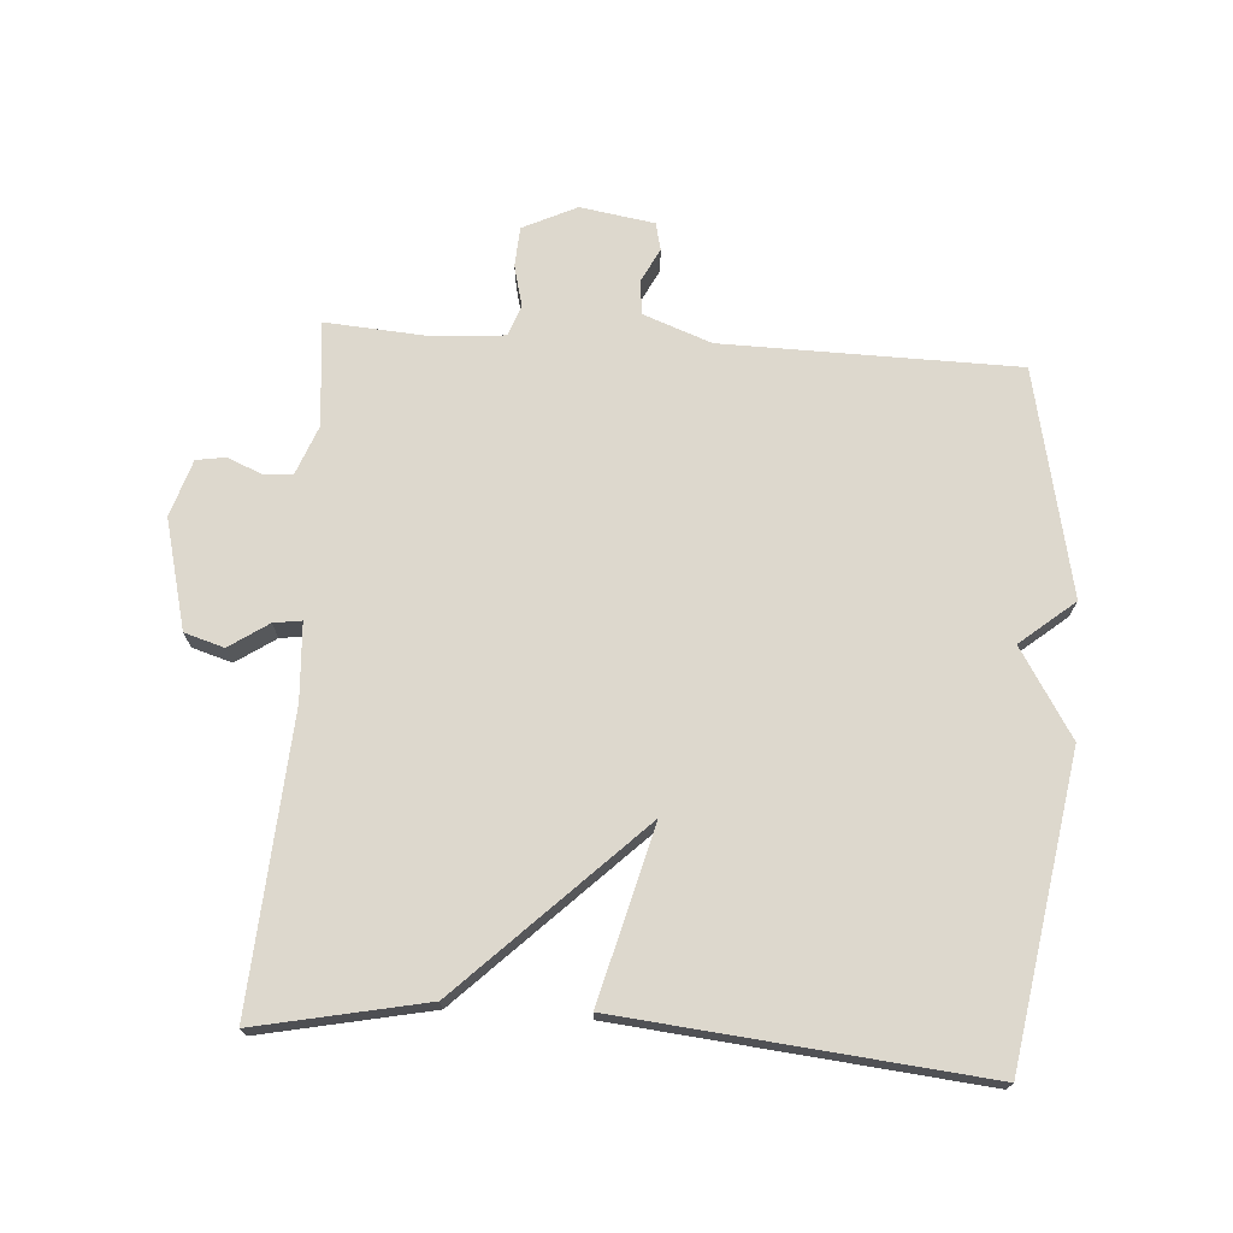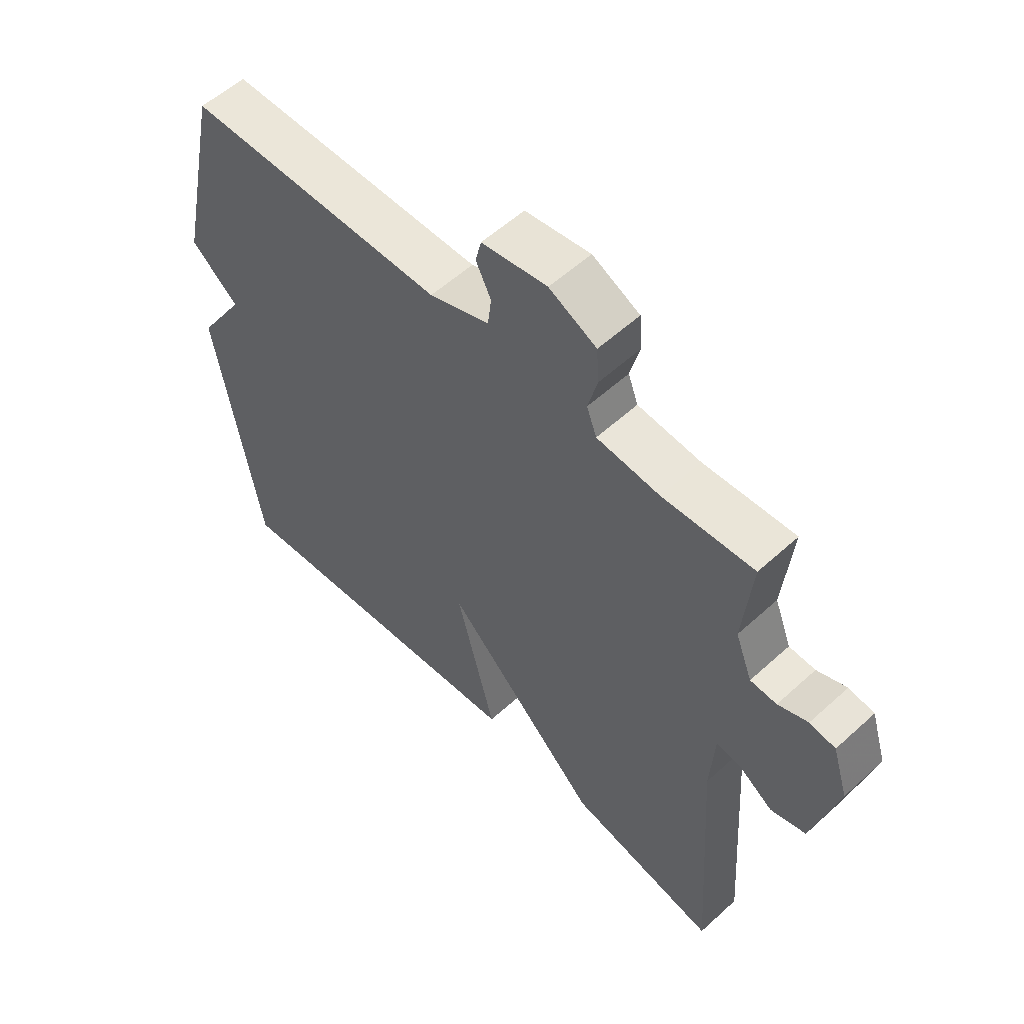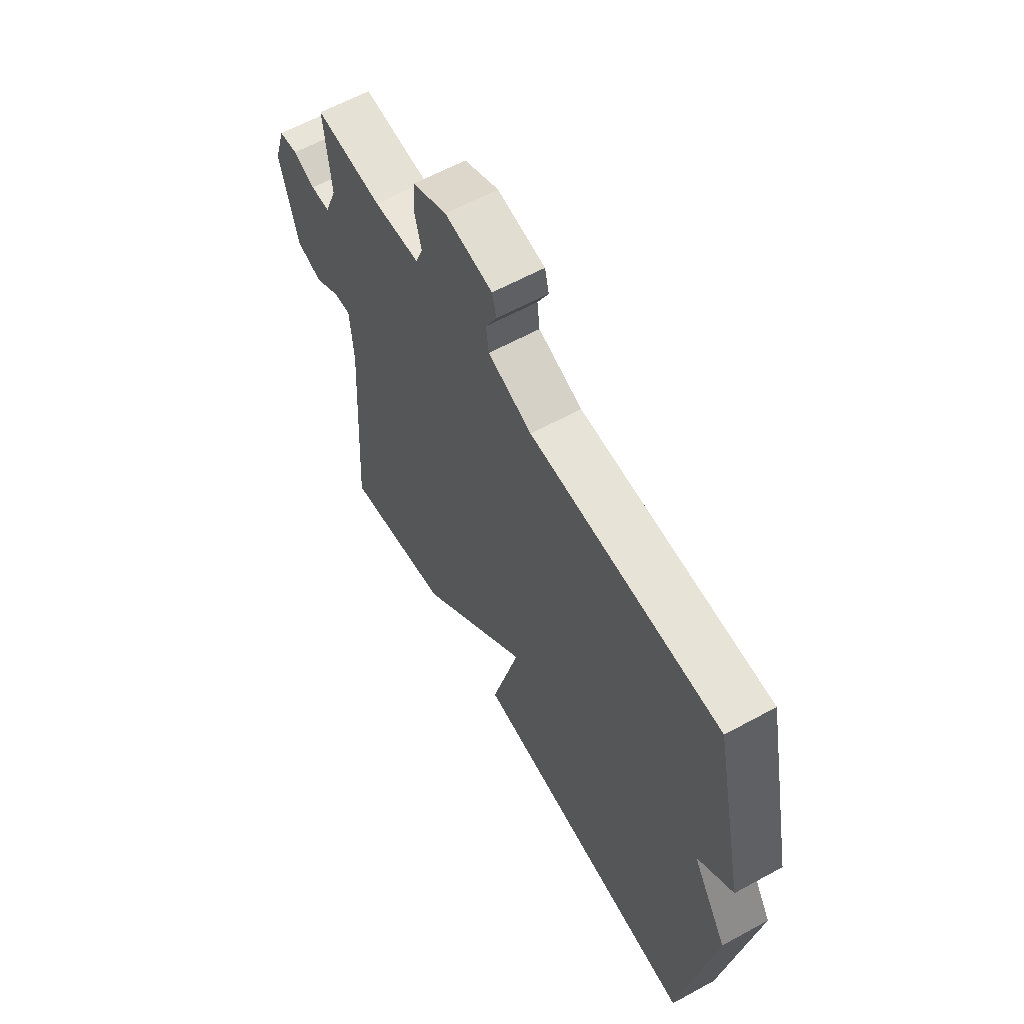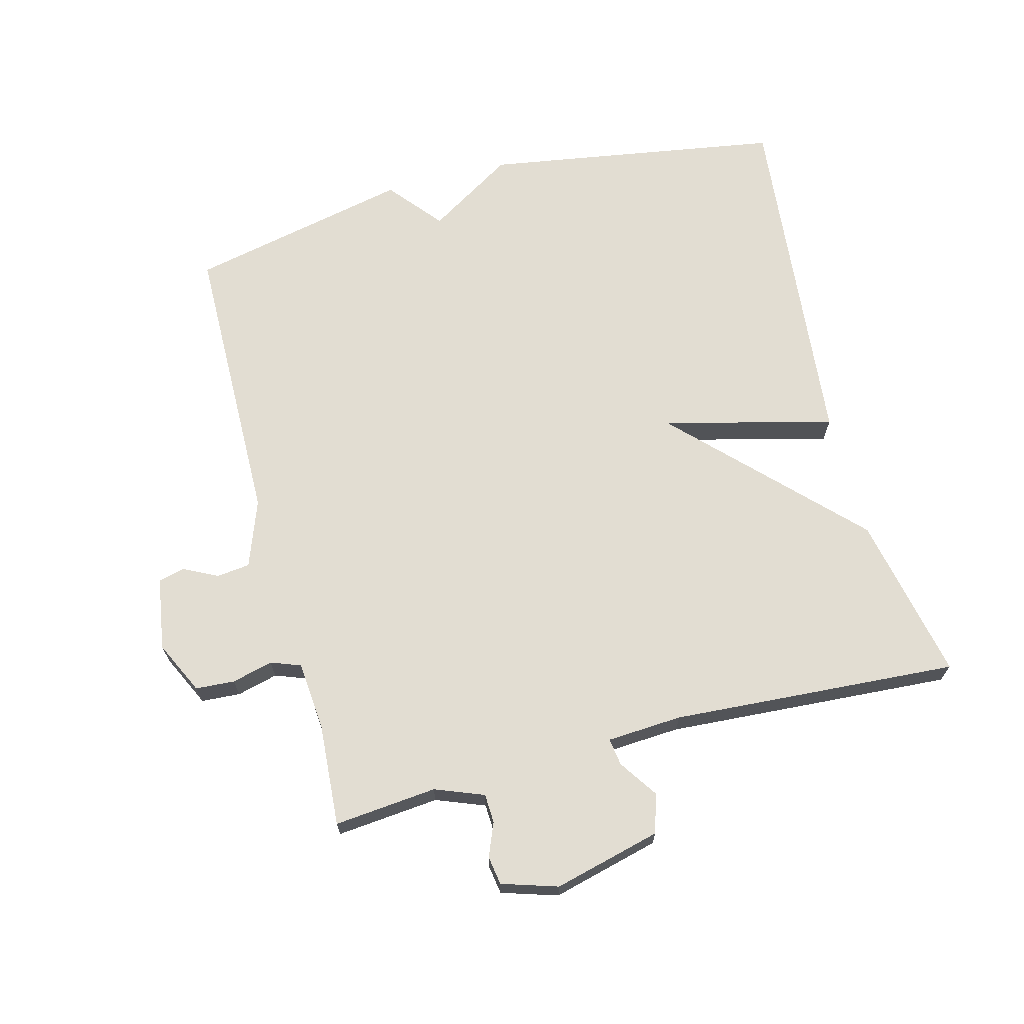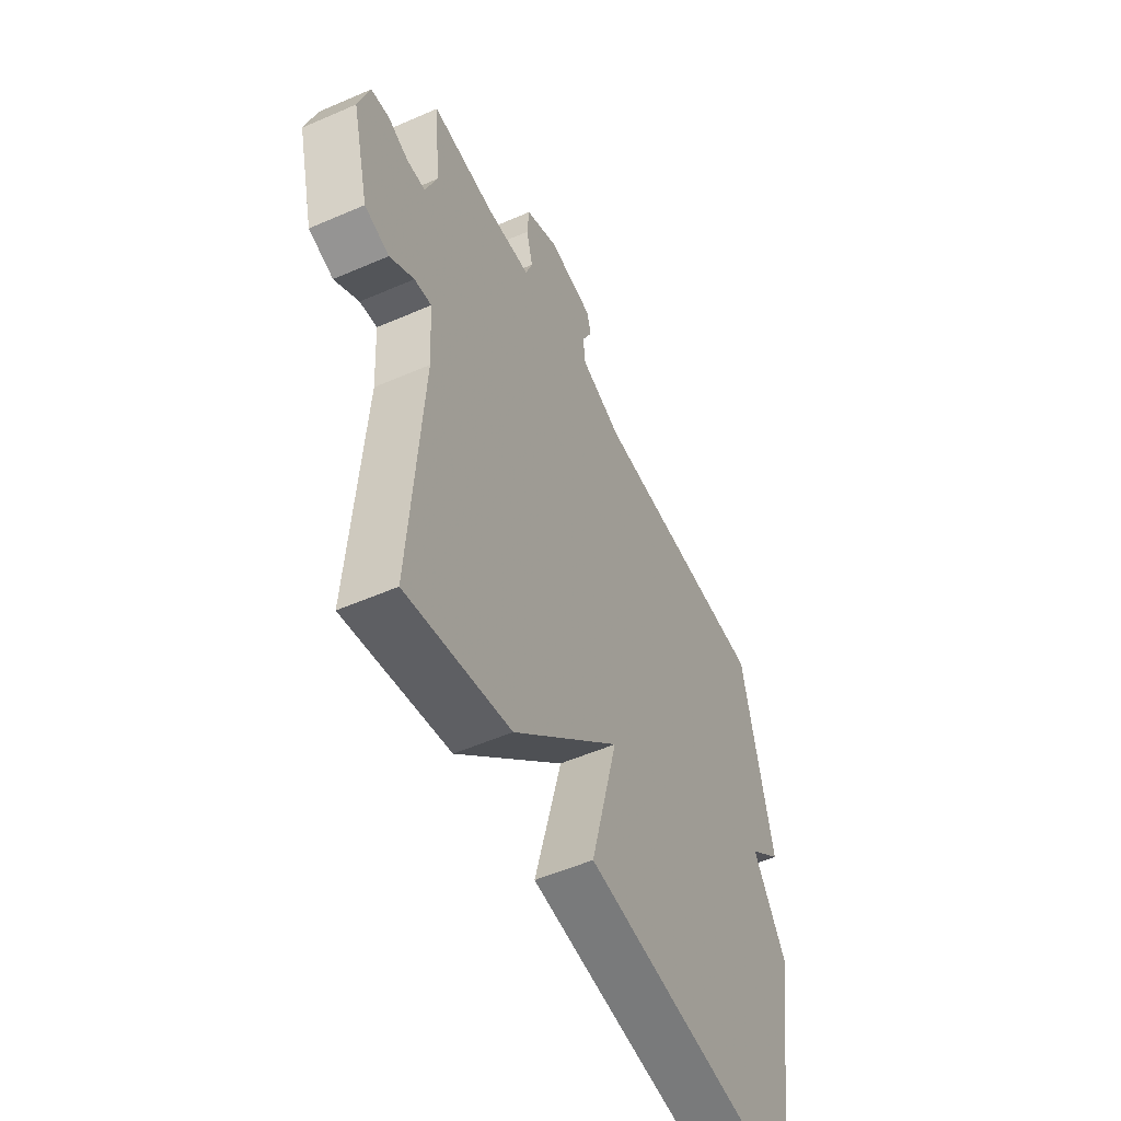
<metadata>
{"format":"obj","ext":"obj","renderer":"f3d","projection":"perspective","resolution":1024,"background":"white","views":[{"elev":72.1,"azim":-176.0,"up":"+Y"},{"elev":56.3,"azim":46.4,"up":"+Z"},{"elev":61.5,"azim":-119.1,"up":"+Z"},{"elev":68.3,"azim":75.3,"up":"+Y"},{"elev":-53.2,"azim":115.0,"up":"+Z"}]}
</metadata>
<code>
v -0.5 0.07 0.5
v -0.055 0.07 0.506
v 0.048 0.07 0.544
v 0.054 0.07 0.595
v 0.028 0.07 0.647
v 0.038 0.07 0.688
v 0.15 0.07 0.706
v 0.231 0.07 0.667
v 0.235 0.07 0.607
v 0.219 0.07 0.544
v 0.236 0.07 0.498
v 0.344 0.07 0.489
v 0.5 0.07 0.5
v 0.485 0.07 0.342
v 0.514 0.07 0.267
v 0.559 0.07 0.265
v 0.61 0.07 0.286
v 0.654 0.07 0.279
v 0.681 0.07 0.193
v 0.639 0.07 0.028
v 0.579 0.07 0.01
v 0.52 0.07 0.05
v 0.478 0.07 0.056
v 0.471 0.07 -0.06
v 0.5 0.07 -0.5
v 0.245 0.07 -0.447
v -0.022 0.07 -0.185
v 0.045 0.07 -0.447
v -0.5 0.07 -0.5
v -0.574 0.07 -0.042
v -0.492 0.07 0.09
v -0.574 0.07 0.158
v -0.5 0 0.5
v -0.055 0 0.506
v 0.048 0 0.544
v 0.054 0 0.595
v 0.028 0 0.647
v 0.038 0 0.688
v 0.15 0 0.706
v 0.231 0 0.667
v 0.235 0 0.607
v 0.219 0 0.544
v 0.236 0 0.498
v 0.344 0 0.489
v 0.5 0 0.5
v 0.485 0 0.342
v 0.514 0 0.267
v 0.559 0 0.265
v 0.61 0 0.286
v 0.654 0 0.279
v 0.681 0 0.193
v 0.639 0 0.028
v 0.579 0 0.01
v 0.52 0 0.05
v 0.478 0 0.056
v 0.471 0 -0.06
v 0.5 0 -0.5
v 0.245 0 -0.447
v -0.022 0 -0.185
v 0.045 0 -0.447
v -0.5 0 -0.5
v -0.574 0 -0.042
v -0.492 0 0.09
v -0.574 0 0.158
f 31 32 1 2
f 29 30 31
f 28 29 31
f 27 28 31
f 27 31 2 3
f 27 3 4
f 26 27 4
f 25 26 4
f 24 25 4
f 4 5 6
f 24 4 6
f 23 24 6
f 22 23 6
f 20 21 22
f 19 20 22
f 18 19 22
f 17 18 22
f 16 17 22
f 15 16 22
f 14 15 22
f 12 13 14
f 11 12 14 22
f 8 9 10
f 7 8 10
f 6 7 10
f 6 10 11
f 6 11 22
f 34 33 64 63
f 63 62 61
f 63 61 60
f 63 60 59
f 35 34 63 59
f 36 35 59
f 36 59 58
f 36 58 57
f 36 57 56
f 38 37 36
f 38 36 56
f 38 56 55
f 38 55 54
f 54 53 52
f 54 52 51
f 54 51 50
f 54 50 49
f 54 49 48
f 54 48 47
f 54 47 46
f 46 45 44
f 54 46 44 43
f 42 41 40
f 42 40 39
f 42 39 38
f 43 42 38
f 54 43 38
f 1 33 34 2
f 2 34 35 3
f 3 35 36 4
f 4 36 37 5
f 5 37 38 6
f 6 38 39 7
f 7 39 40 8
f 8 40 41 9
f 9 41 42 10
f 10 42 43 11
f 11 43 44 12
f 12 44 45 13
f 13 45 46 14
f 14 46 47 15
f 15 47 48 16
f 16 48 49 17
f 17 49 50 18
f 18 50 51 19
f 19 51 52 20
f 20 52 53 21
f 21 53 54 22
f 22 54 55 23
f 23 55 56 24
f 24 56 57 25
f 25 57 58 26
f 26 58 59 27
f 27 59 60 28
f 28 60 61 29
f 29 61 62 30
f 30 62 63 31
f 31 63 64 32
f 32 64 33 1

</code>
